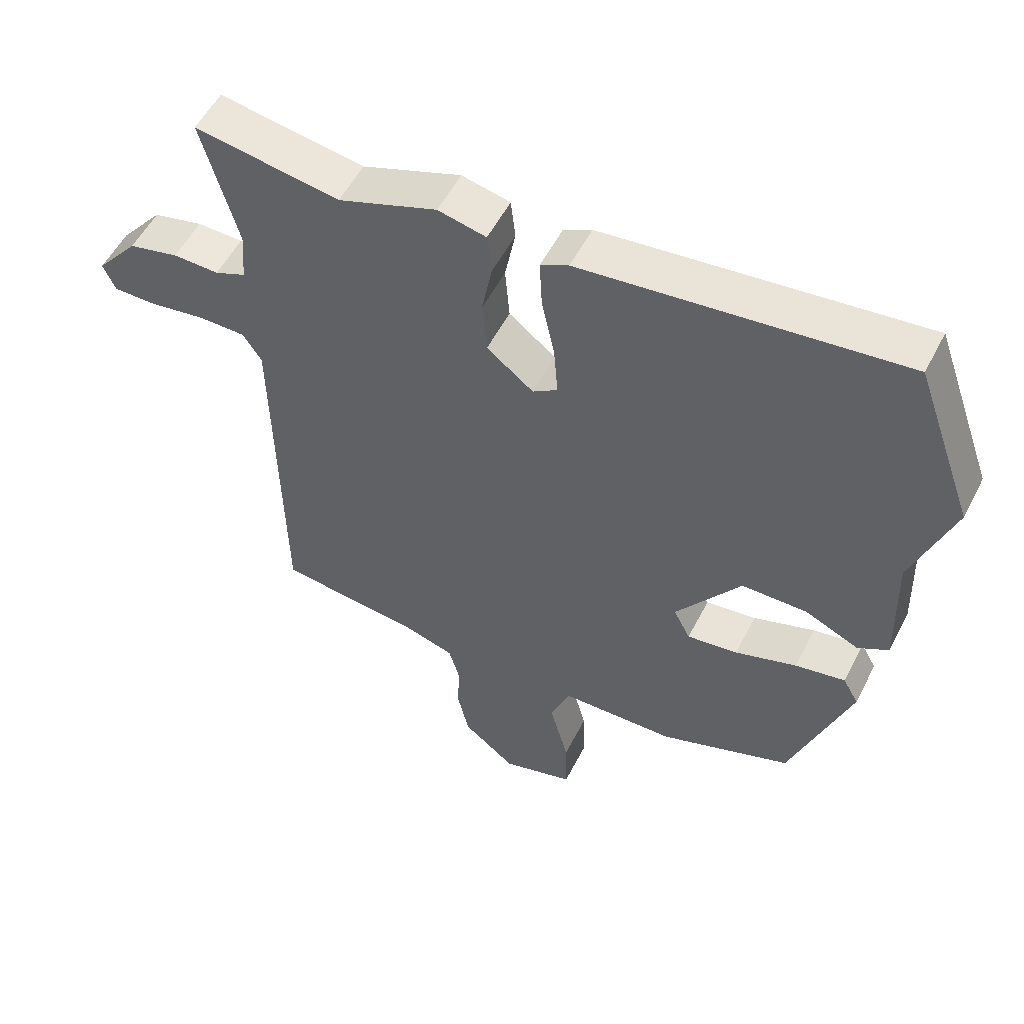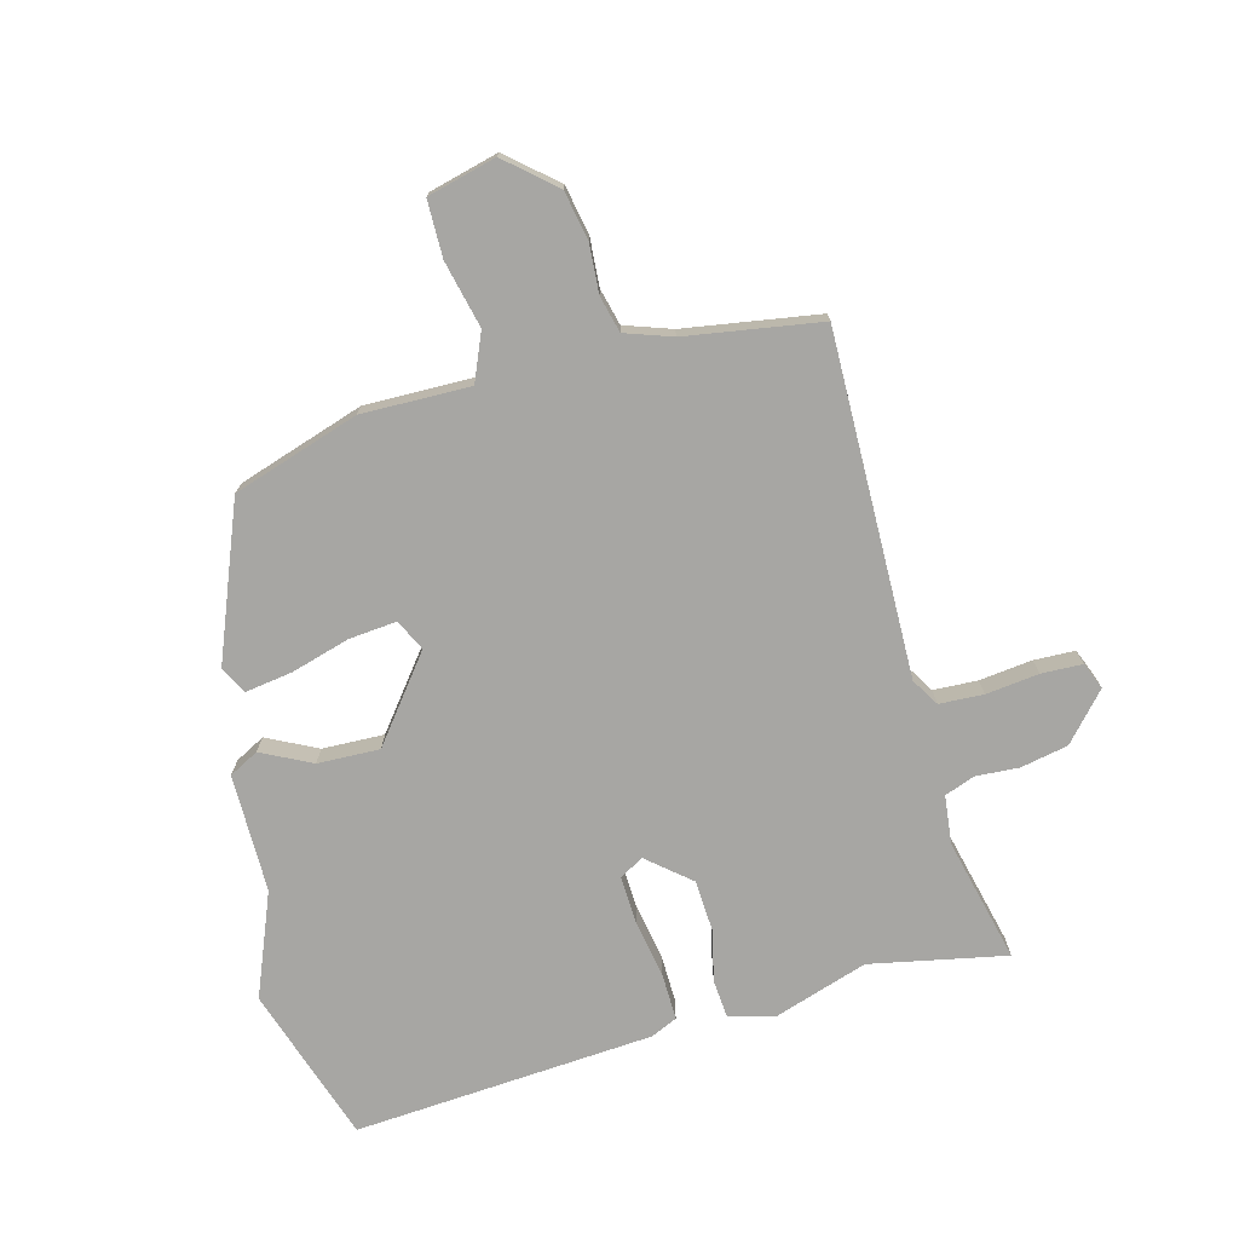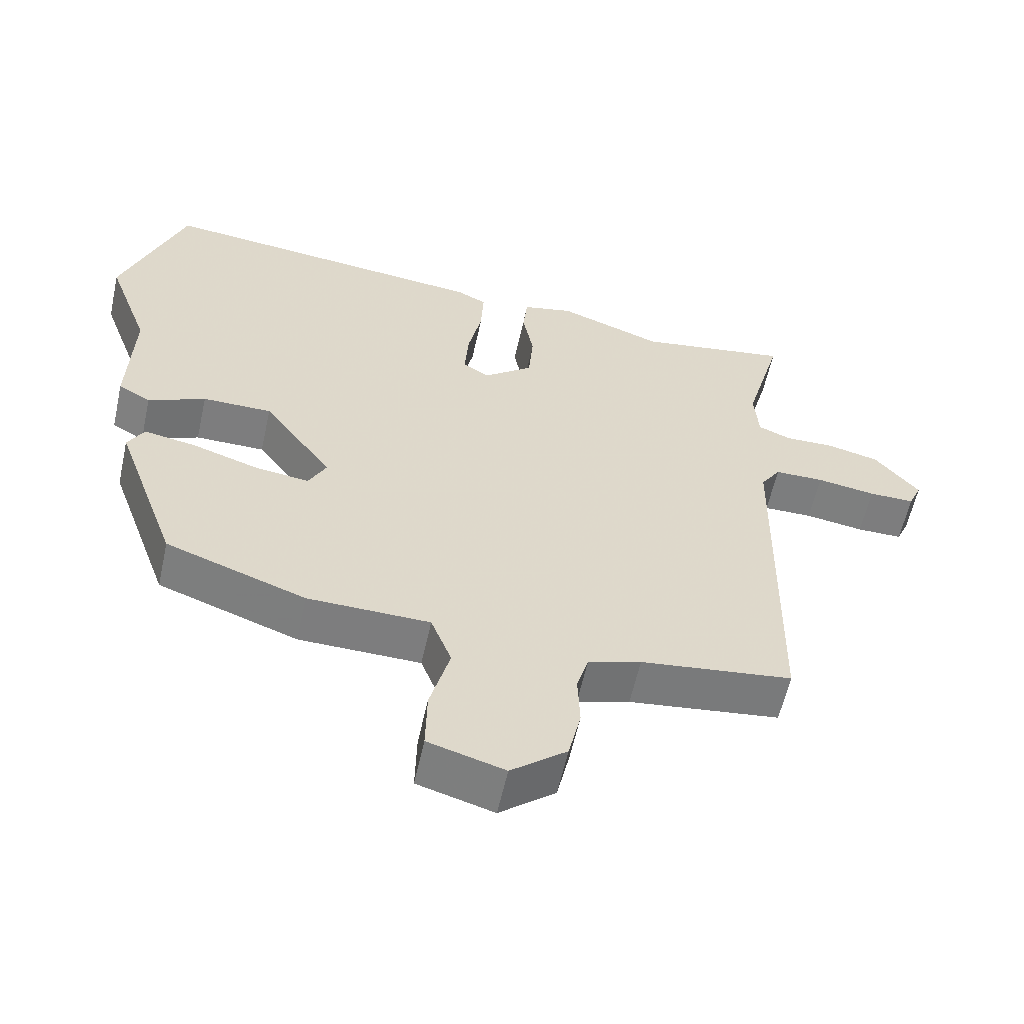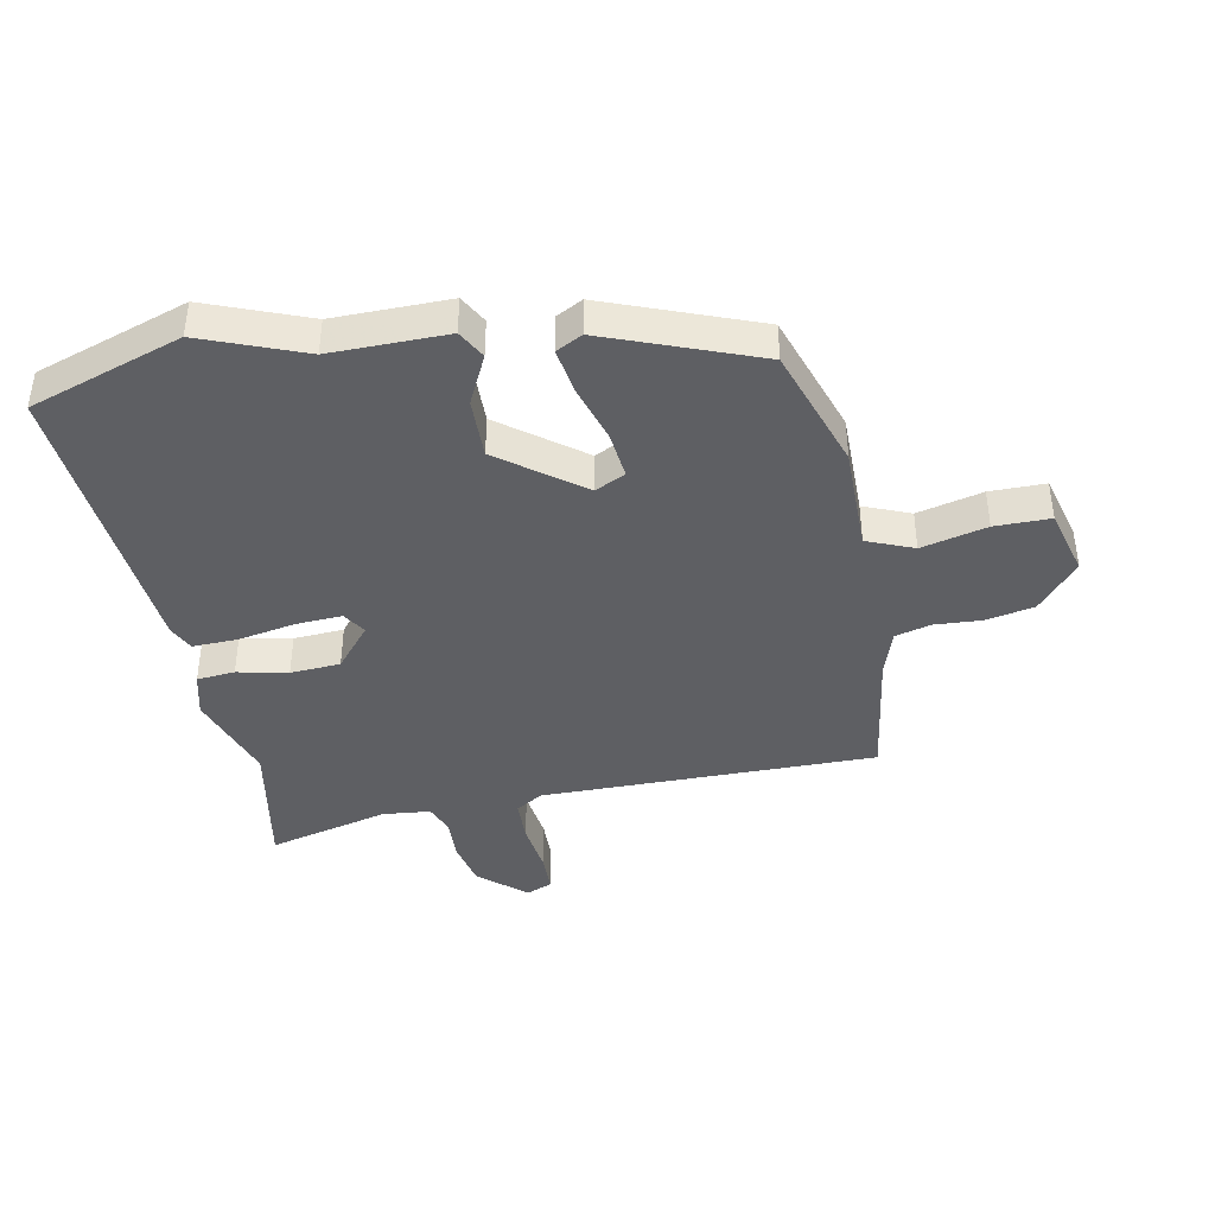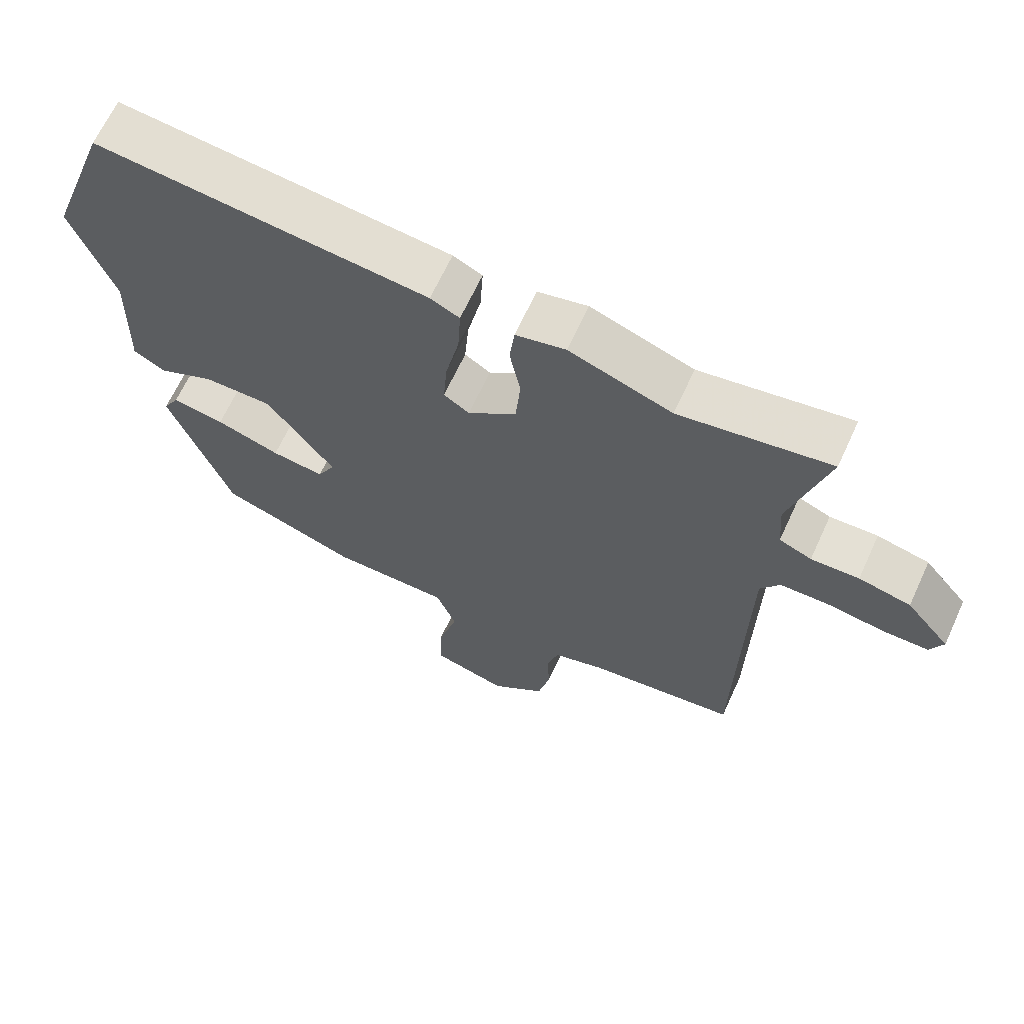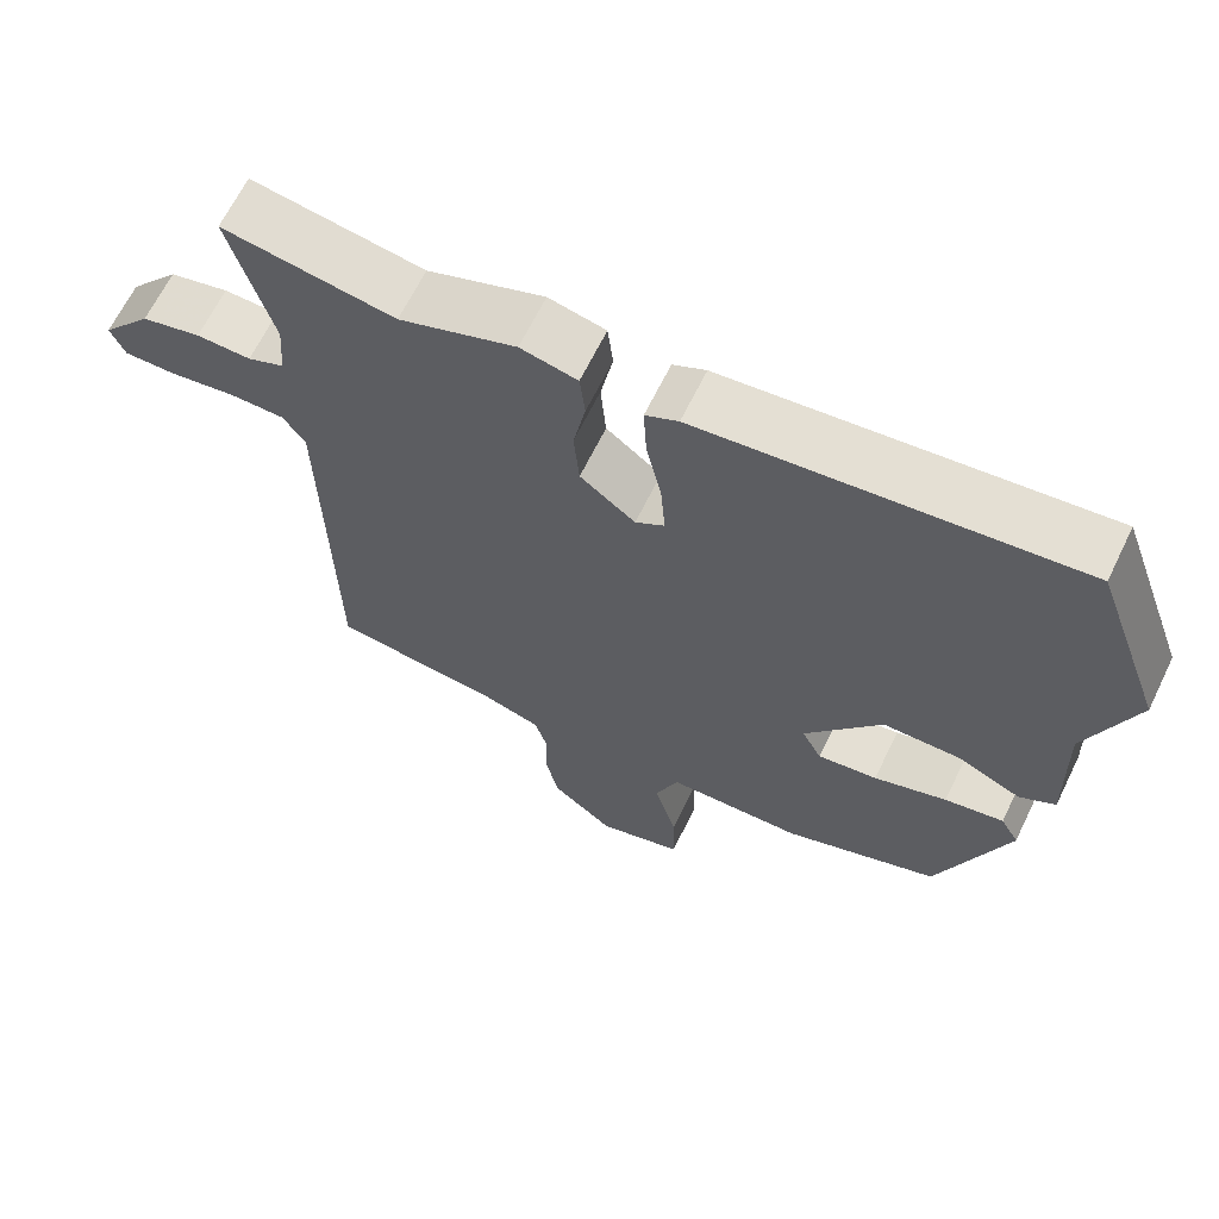
<metadata>
{"format":"obj","ext":"obj","renderer":"f3d","projection":"perspective","resolution":1024,"background":"white","views":[{"elev":54.3,"azim":26.8,"up":"+Z"},{"elev":-74.2,"azim":-166.9,"up":"+Y"},{"elev":-59.1,"azim":167.6,"up":"+Z"},{"elev":-41.0,"azim":99.8,"up":"+Y"},{"elev":66.0,"azim":-155.3,"up":"+Z"},{"elev":65.6,"azim":26.0,"up":"+Z"}]}
</metadata>
<code>
v 0.387 0.07 -0.461
v 0.184 0.07 -0.534
v 0.007 0.07 -0.537
v -0.023 0.07 -0.615
v 0.006 0.07 -0.723
v 0.008 0.07 -0.815
v -0.103 0.07 -0.847
v -0.184 0.07 -0.781
v -0.202 0.07 -0.701
v -0.199 0.07 -0.623
v -0.216 0.07 -0.564
v -0.293 0.07 -0.54
v -0.514 0.07 -0.512
v -0.523 0.07 0.045
v -0.552 0.07 0.089
v -0.624 0.07 0.09
v -0.71 0.07 0.077
v -0.777 0.07 0.077
v -0.796 0.07 0.12
v -0.731 0.07 0.198
v -0.654 0.07 0.216
v -0.583 0.07 0.214
v -0.535 0.07 0.234
v -0.529 0.07 0.314
v -0.584 0.07 0.514
v -0.361 0.07 0.477
v -0.209 0.07 0.532
v -0.135 0.07 0.515
v -0.128 0.07 0.452
v -0.144 0.07 0.368
v -0.137 0.07 0.285
v -0.065 0.07 0.228
v -0.027 0.07 0.253
v -0.033 0.07 0.33
v -0.053 0.07 0.424
v -0.057 0.07 0.5
v -0.014 0.07 0.521
v 0.474 0.07 0.572
v 0.565 0.07 0.321
v 0.503 0.07 0.151
v 0.509 0.07 -0.042
v 0.462 0.07 -0.069
v 0.379 0.07 -0.031
v 0.278 0.07 -0.031
v 0.178 0.07 -0.169
v 0.204 0.07 -0.219
v 0.282 0.07 -0.209
v 0.377 0.07 -0.178
v 0.454 0.07 -0.164
v 0.478 0.07 -0.207
v 0.387 0 -0.461
v 0.184 0 -0.534
v 0.007 0 -0.537
v -0.023 0 -0.615
v 0.006 0 -0.723
v 0.008 0 -0.815
v -0.103 0 -0.847
v -0.184 0 -0.781
v -0.202 0 -0.701
v -0.199 0 -0.623
v -0.216 0 -0.564
v -0.293 0 -0.54
v -0.514 0 -0.512
v -0.523 0 0.045
v -0.552 0 0.089
v -0.624 0 0.09
v -0.71 0 0.077
v -0.777 0 0.077
v -0.796 0 0.12
v -0.731 0 0.198
v -0.654 0 0.216
v -0.583 0 0.214
v -0.535 0 0.234
v -0.529 0 0.314
v -0.584 0 0.514
v -0.361 0 0.477
v -0.209 0 0.532
v -0.135 0 0.515
v -0.128 0 0.452
v -0.144 0 0.368
v -0.137 0 0.285
v -0.065 0 0.228
v -0.027 0 0.253
v -0.033 0 0.33
v -0.053 0 0.424
v -0.057 0 0.5
v -0.014 0 0.521
v 0.474 0 0.572
v 0.565 0 0.321
v 0.503 0 0.151
v 0.509 0 -0.042
v 0.462 0 -0.069
v 0.379 0 -0.031
v 0.278 0 -0.031
v 0.178 0 -0.169
v 0.204 0 -0.219
v 0.282 0 -0.209
v 0.377 0 -0.178
v 0.454 0 -0.164
v 0.478 0 -0.207
f 1 2 3
f 50 1 3
f 49 50 3
f 48 49 3
f 47 48 3
f 46 47 3
f 45 46 3
f 40 41 42 43
f 40 43 44
f 39 40 44
f 38 39 44
f 37 38 44
f 36 37 44
f 35 36 44
f 34 35 44
f 33 34 44 45
f 28 29 30
f 27 28 30
f 26 27 30
f 26 30 31
f 25 26 31
f 24 25 31
f 23 24 31 32
f 20 21 22
f 19 20 22
f 18 19 22
f 17 18 22
f 16 17 22
f 22 23 32
f 16 22 32
f 15 16 32
f 12 13 14
f 11 12 14
f 8 9 10
f 7 8 10
f 6 7 10
f 5 6 10
f 4 5 10
f 3 4 10 11
f 45 3 11
f 33 45 11
f 32 33 11
f 32 11 14
f 14 15 32
f 53 52 51
f 53 51 100
f 53 100 99
f 53 99 98
f 53 98 97
f 53 97 96
f 53 96 95
f 93 92 91 90
f 94 93 90
f 94 90 89
f 94 89 88
f 94 88 87
f 94 87 86
f 94 86 85
f 94 85 84
f 95 94 84 83
f 80 79 78
f 80 78 77
f 80 77 76
f 81 80 76
f 81 76 75
f 81 75 74
f 82 81 74 73
f 72 71 70
f 72 70 69
f 72 69 68
f 72 68 67
f 72 67 66
f 82 73 72
f 82 72 66
f 82 66 65
f 64 63 62
f 64 62 61
f 60 59 58
f 60 58 57
f 60 57 56
f 60 56 55
f 60 55 54
f 61 60 54 53
f 61 53 95
f 61 95 83
f 61 83 82
f 64 61 82
f 82 65 64
f 1 51 52 2
f 2 52 53 3
f 3 53 54 4
f 4 54 55 5
f 5 55 56 6
f 6 56 57 7
f 7 57 58 8
f 8 58 59 9
f 9 59 60 10
f 10 60 61 11
f 11 61 62 12
f 12 62 63 13
f 13 63 64 14
f 14 64 65 15
f 15 65 66 16
f 16 66 67 17
f 17 67 68 18
f 18 68 69 19
f 19 69 70 20
f 20 70 71 21
f 21 71 72 22
f 22 72 73 23
f 23 73 74 24
f 24 74 75 25
f 25 75 76 26
f 26 76 77 27
f 27 77 78 28
f 28 78 79 29
f 29 79 80 30
f 30 80 81 31
f 31 81 82 32
f 32 82 83 33
f 33 83 84 34
f 34 84 85 35
f 35 85 86 36
f 36 86 87 37
f 37 87 88 38
f 38 88 89 39
f 39 89 90 40
f 40 90 91 41
f 41 91 92 42
f 42 92 93 43
f 43 93 94 44
f 44 94 95 45
f 45 95 96 46
f 46 96 97 47
f 47 97 98 48
f 48 98 99 49
f 49 99 100 50
f 50 100 51 1

</code>
